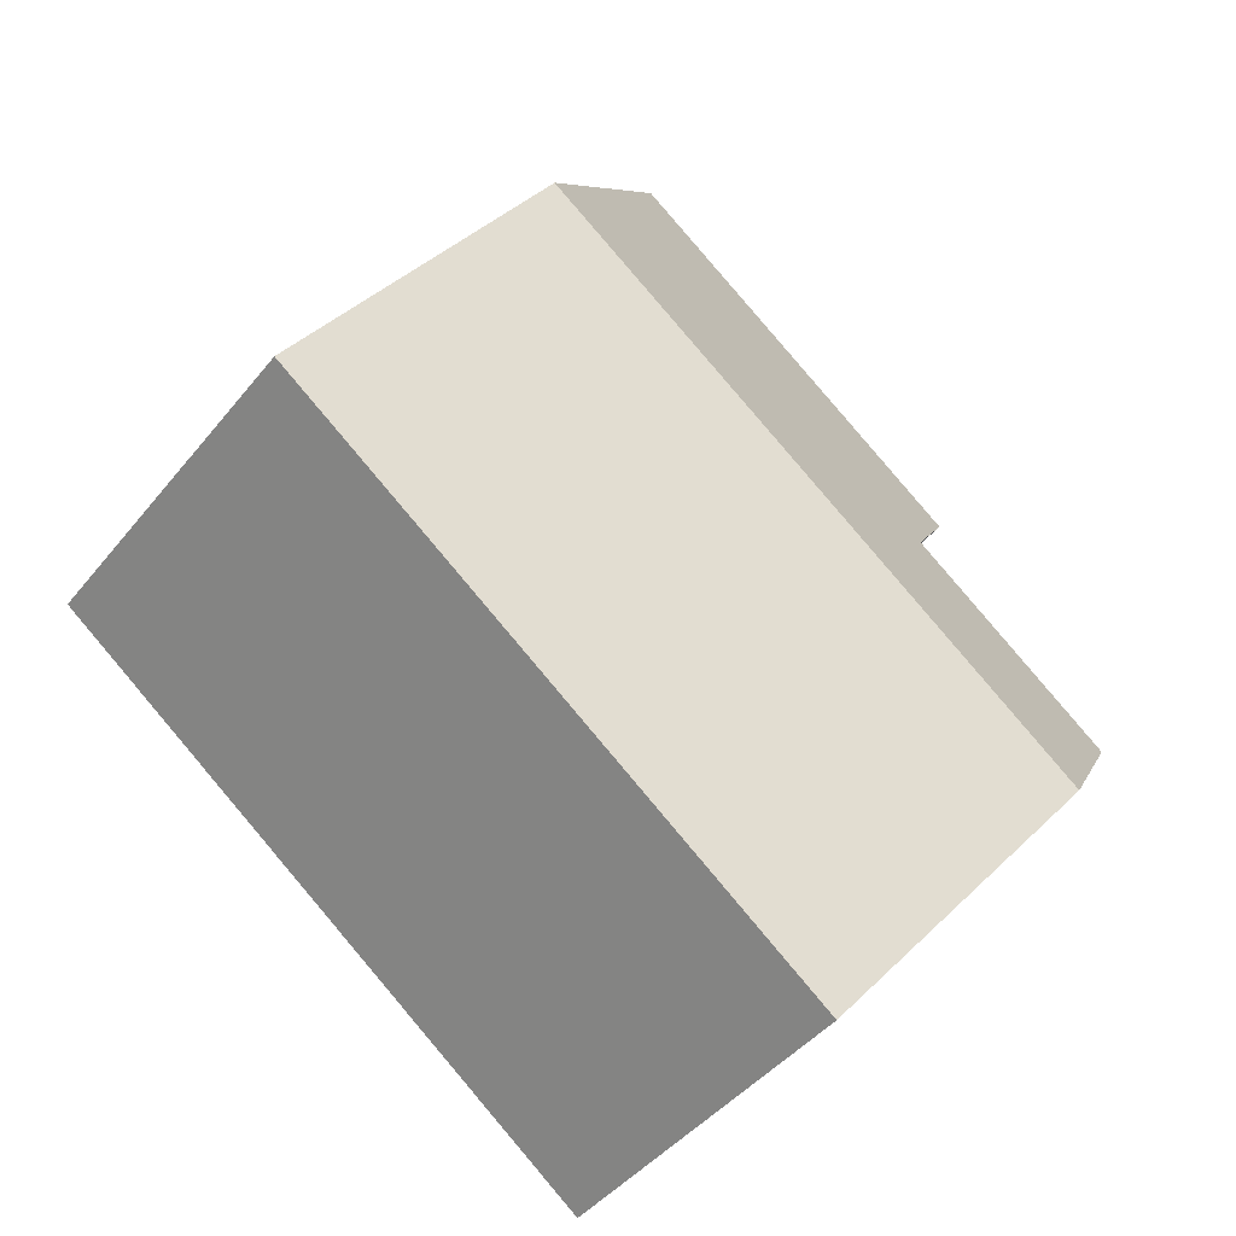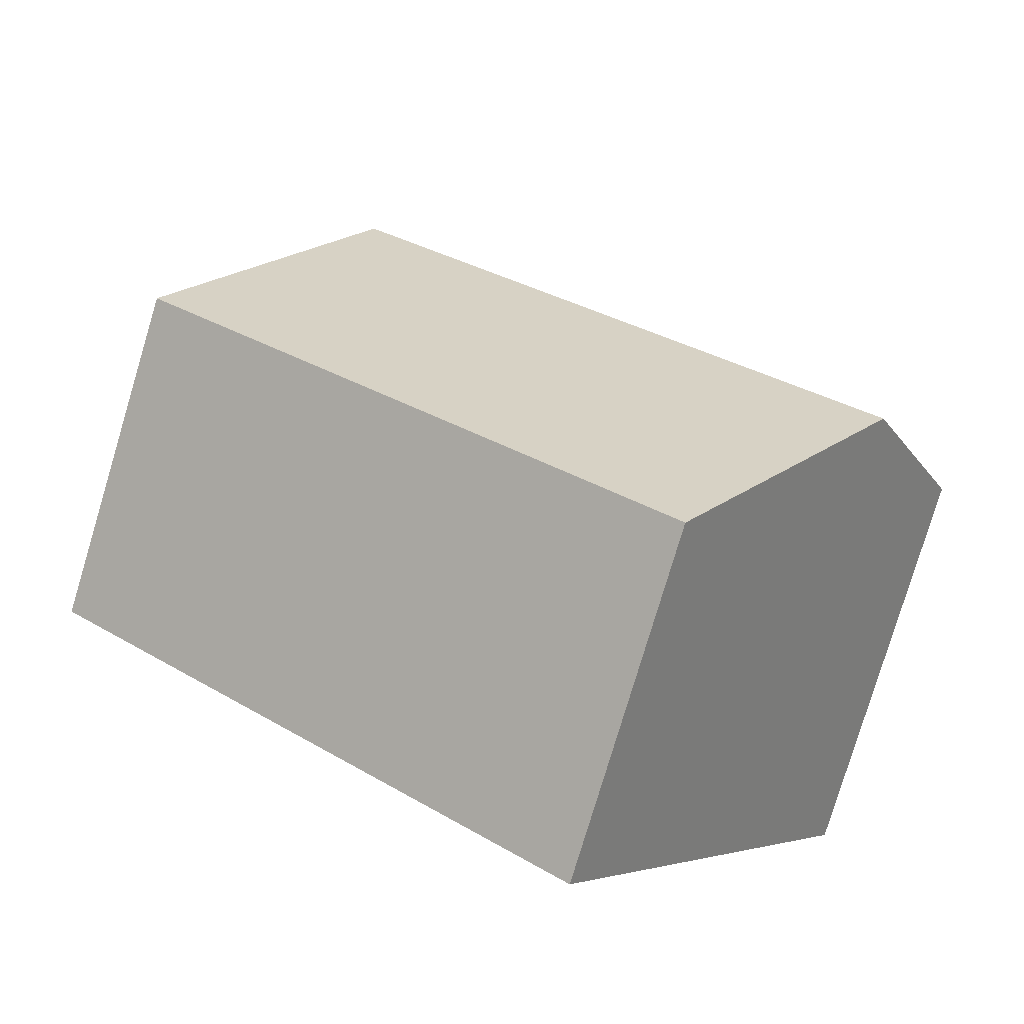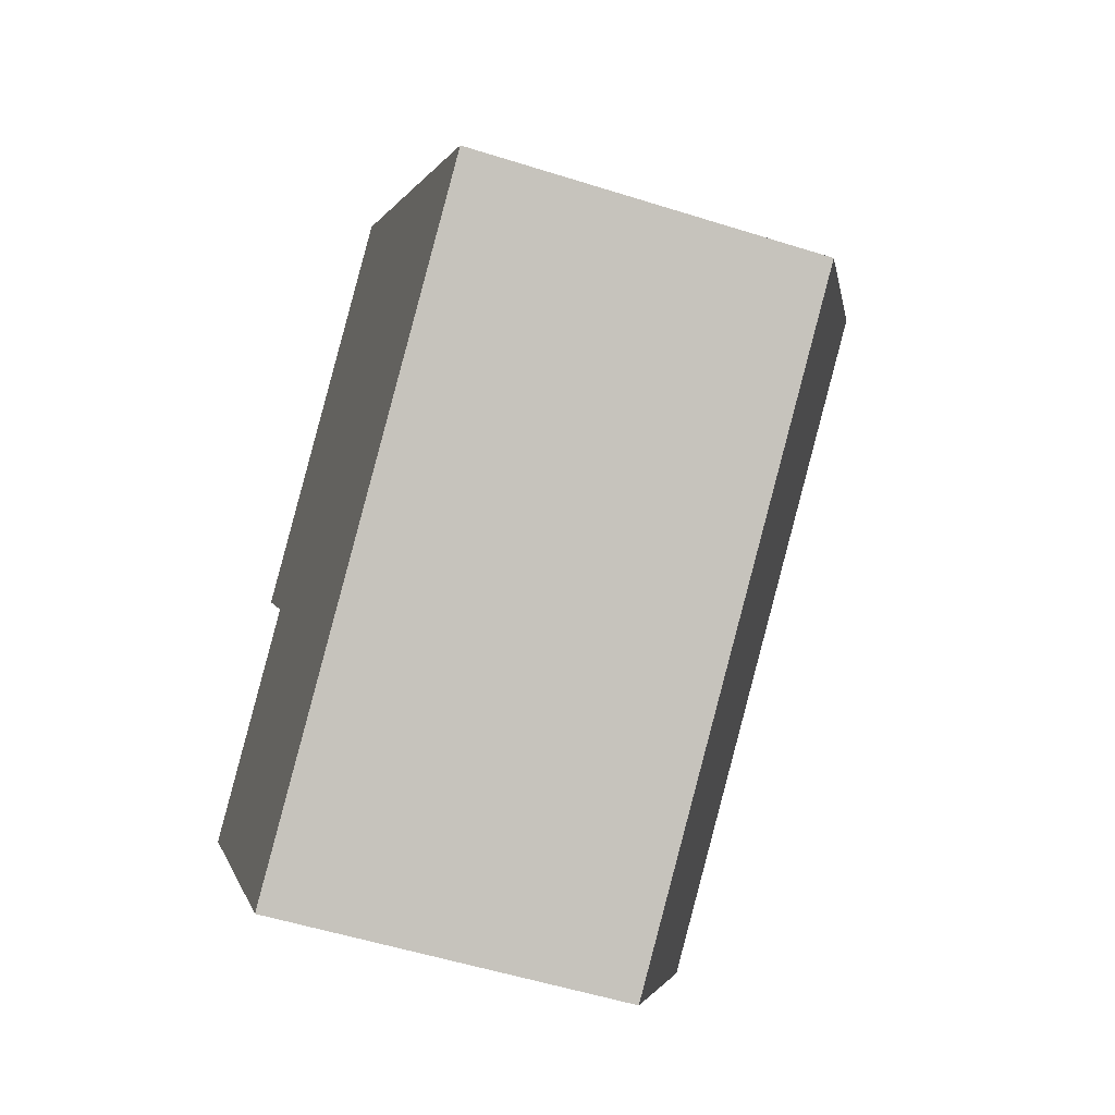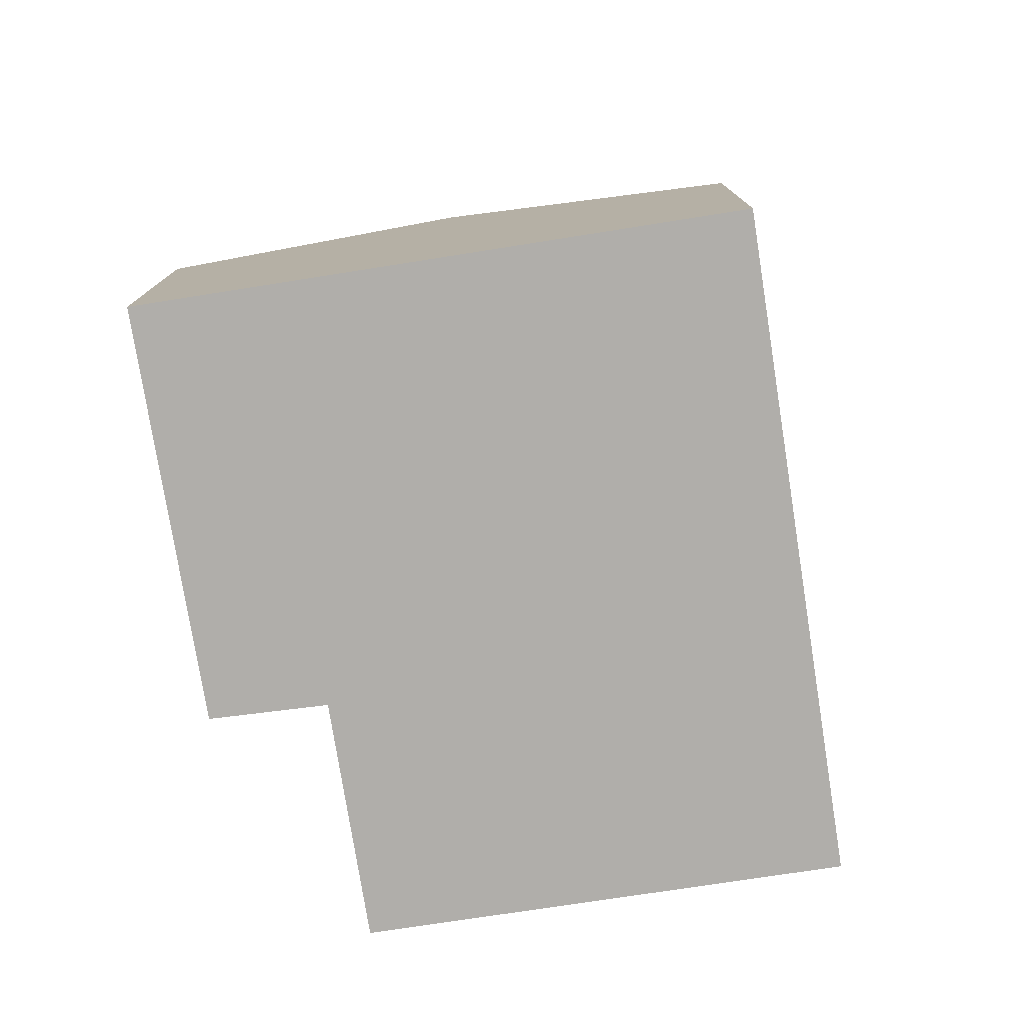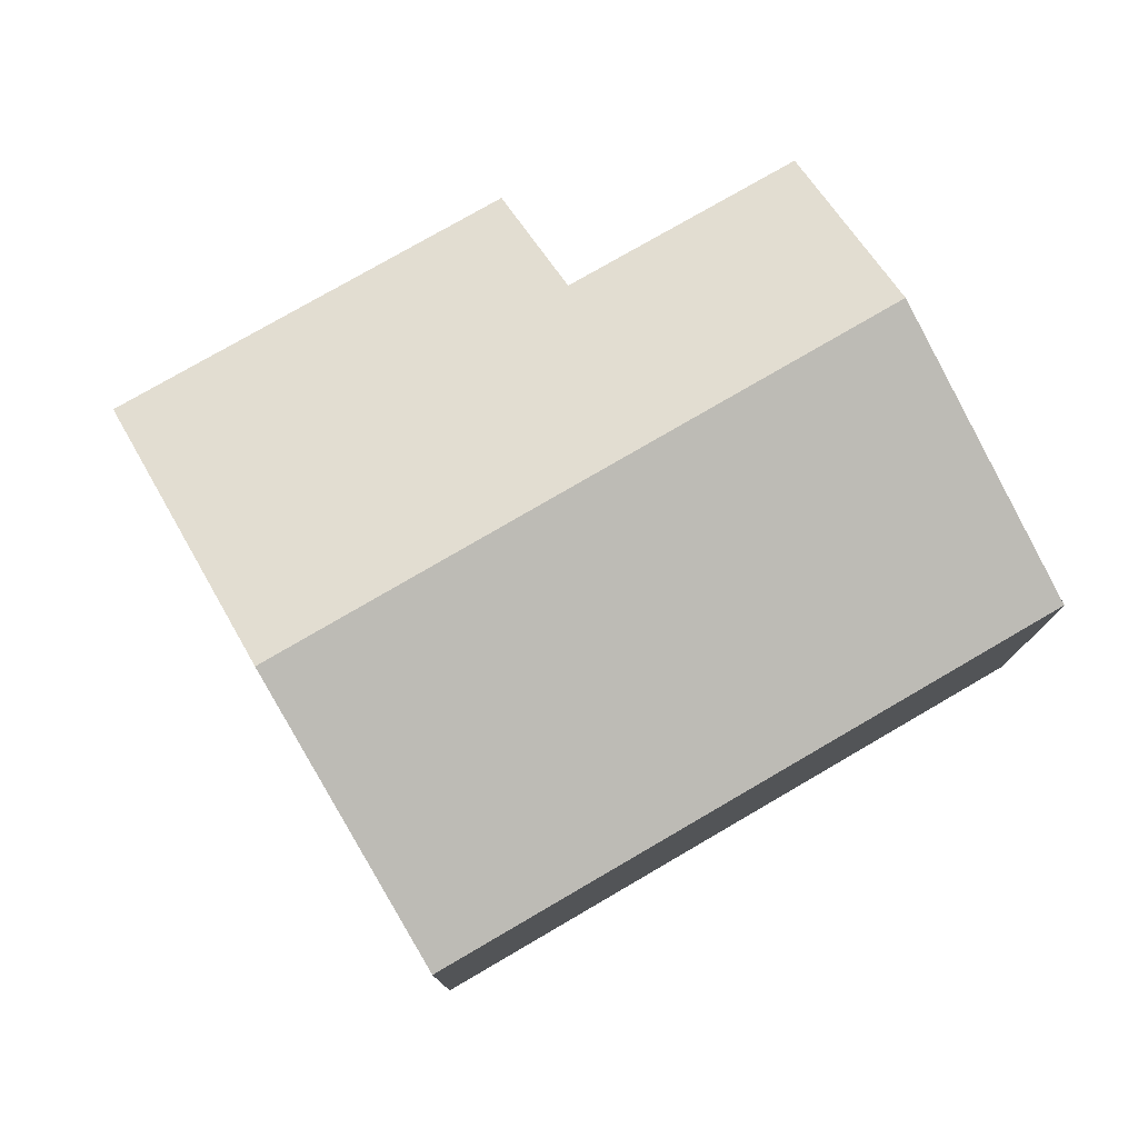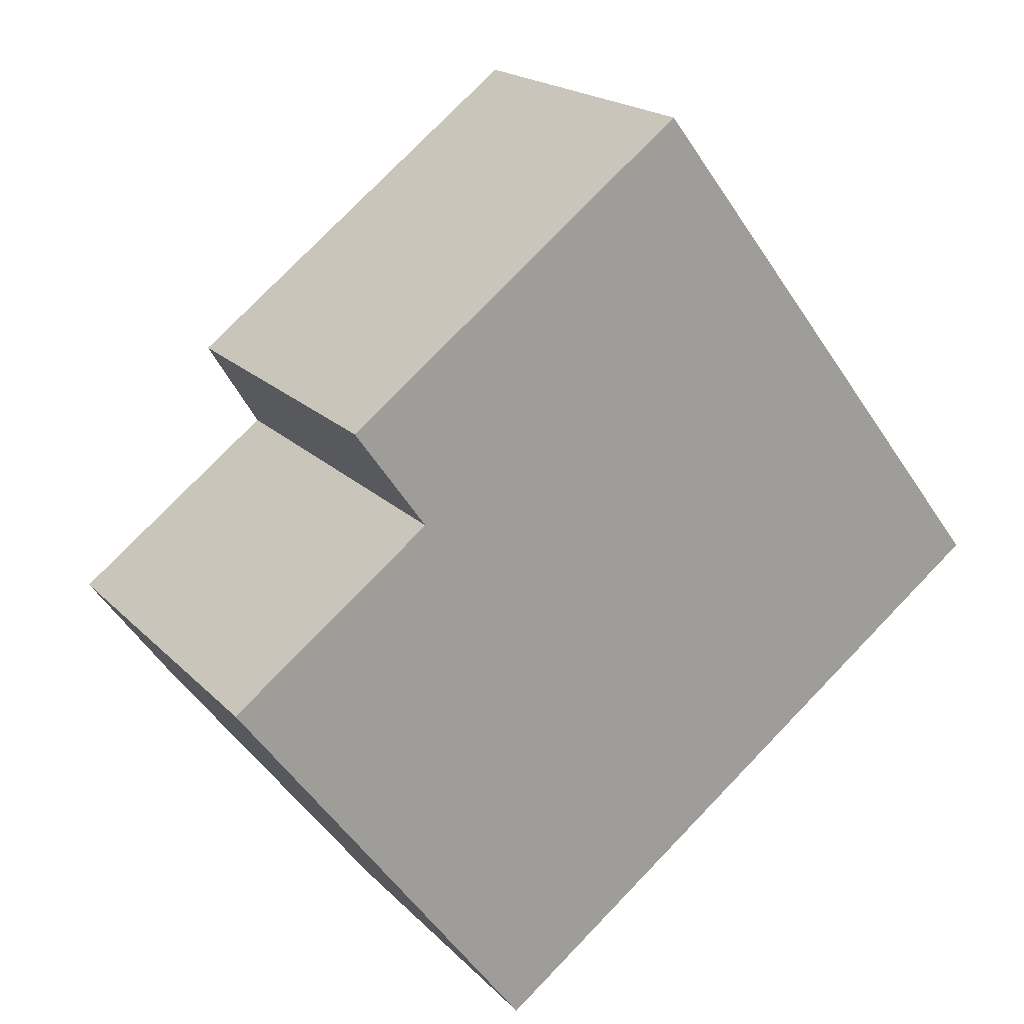
<metadata>
{"format":"obj","ext":"obj","renderer":"f3d","projection":"perspective","resolution":1024,"background":"white","views":[{"elev":-43.8,"azim":144.3,"up":"+Z"},{"elev":-79.2,"azim":163.3,"up":"+Z"},{"elev":-53.5,"azim":71.3,"up":"+Z"},{"elev":-77.9,"azim":61.6,"up":"+Y"},{"elev":78.4,"azim":112.5,"up":"+Y"},{"elev":18.9,"azim":-29.2,"up":"+Z"}]}
</metadata>
<code>
v  1.14 4.762 -1.514
v  8.663 3.592 0.214
v  3.054 3.592 -4.057
v  6.733 4.762 2.745
v  4.795 3.587 5.286
v  2.043 4.061 1.571
v  1.313 3.598 2.598
v  0 4.065 2.489e-16
v  1.313 -1.591e-16 2.598
v  4.795 -3.237e-16 5.286
v  0 0 0
v  2.043 -9.62e-17 1.571
v  6.733 -1.681e-16 2.745
v  8.663 -1.31e-17 0.214
v  3.054 2.484e-16 -4.057
v  1.14 9.271e-17 -1.514
g defaultobject
f 1 2 3
f 2 1 4
f 5 6 7
f 6 1 8
f 1 6 4
f 4 6 5
f 9 5 7
f 5 9 10
f 11 6 8
f 6 11 12
f 10 4 5
f 4 10 2
f 2 10 13
f 2 13 14
f 14 3 2
f 3 14 15
f 15 1 3
f 1 15 8
f 8 15 16
f 8 16 11
f 12 7 6
f 7 12 9
f 9 13 10
f 13 9 14
f 14 9 12
f 14 12 11
f 14 11 16
f 14 16 15

</code>
